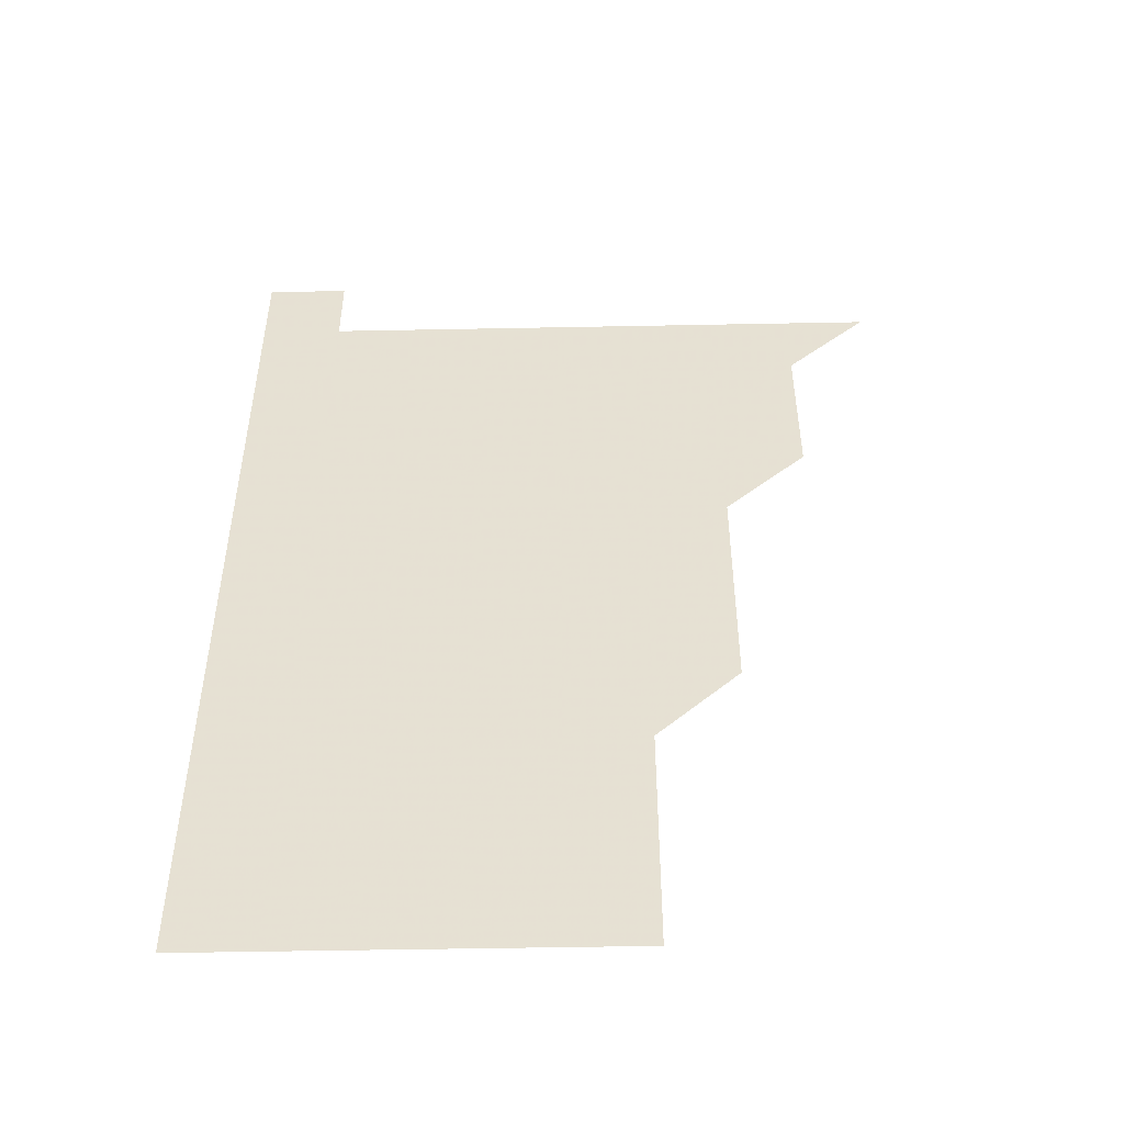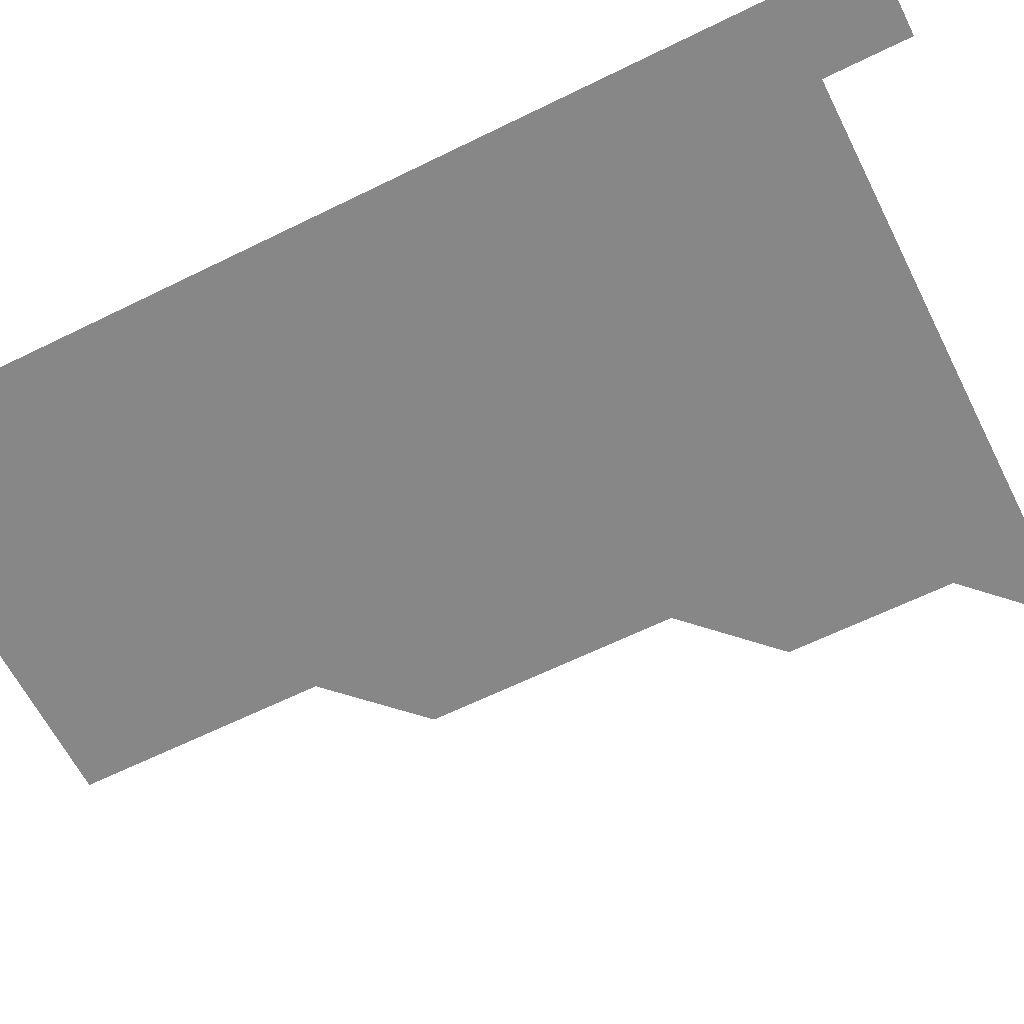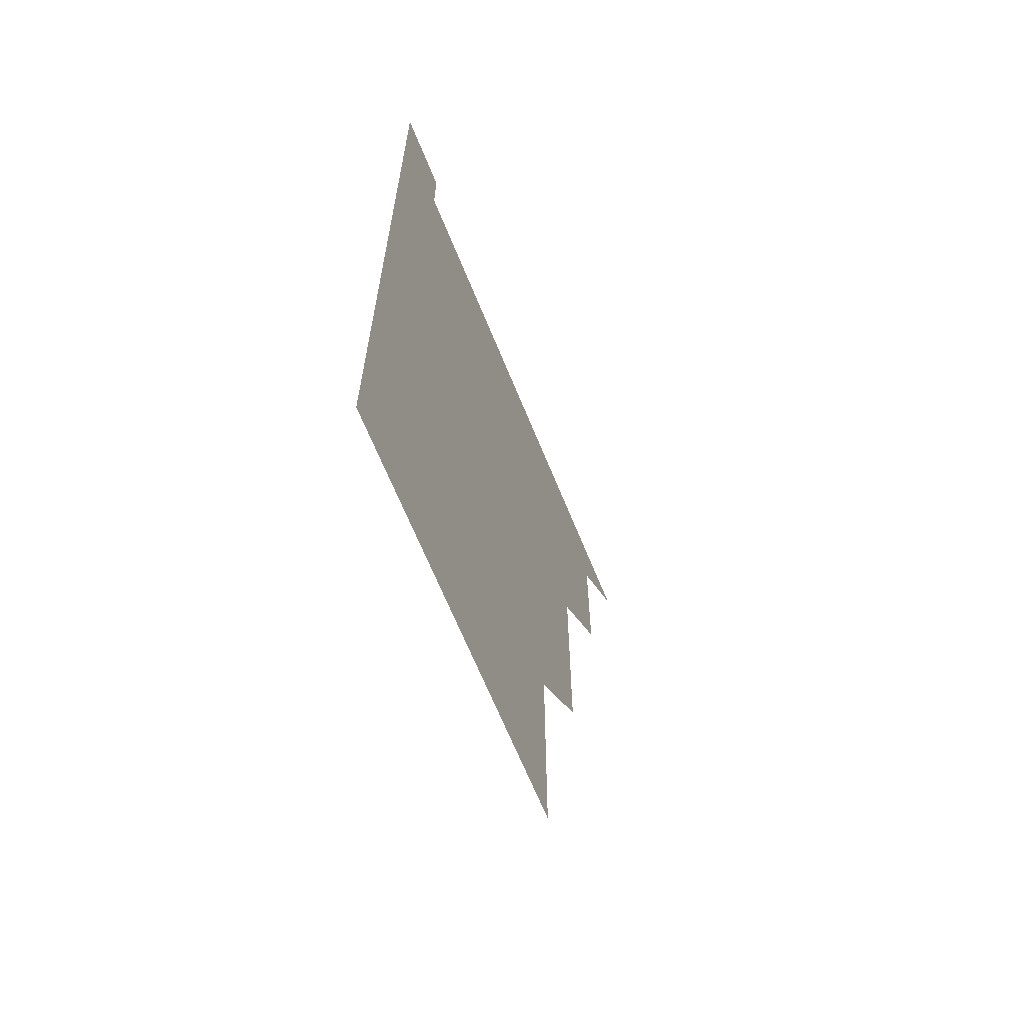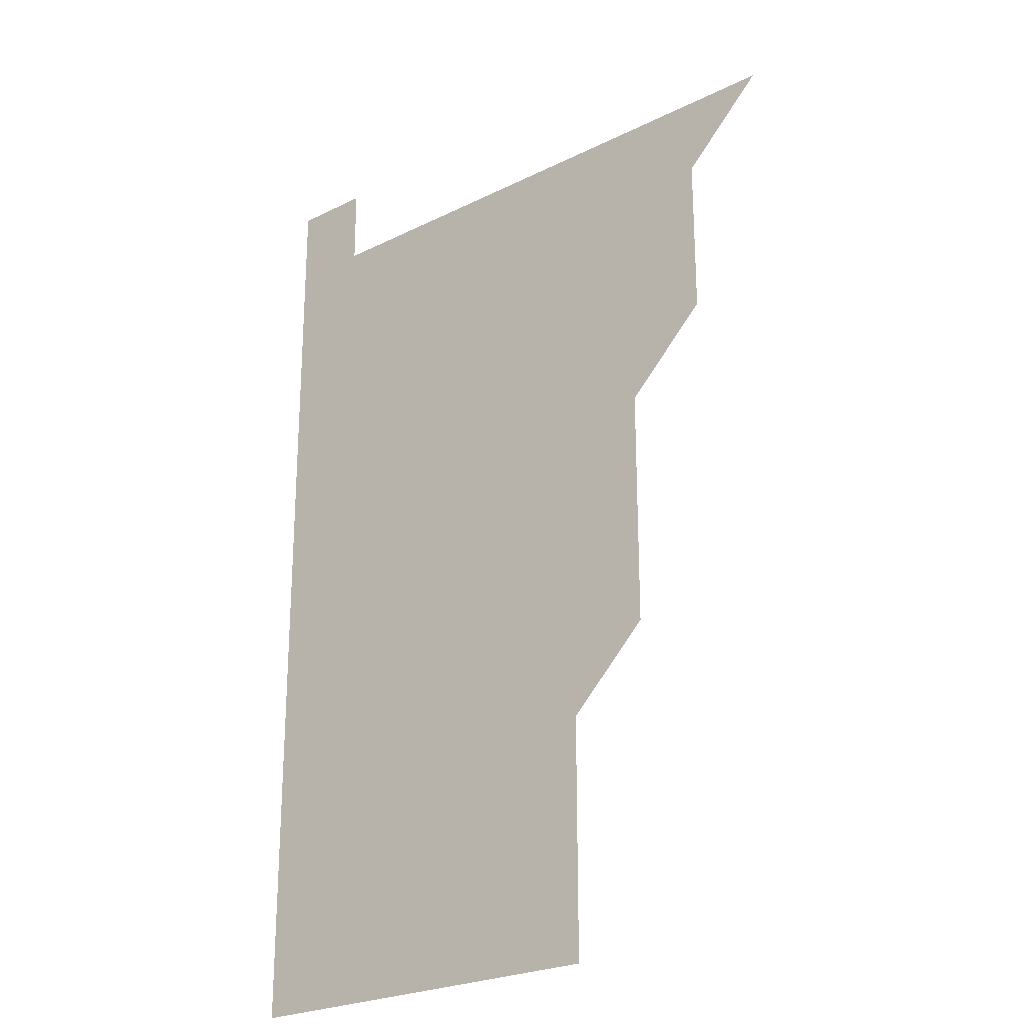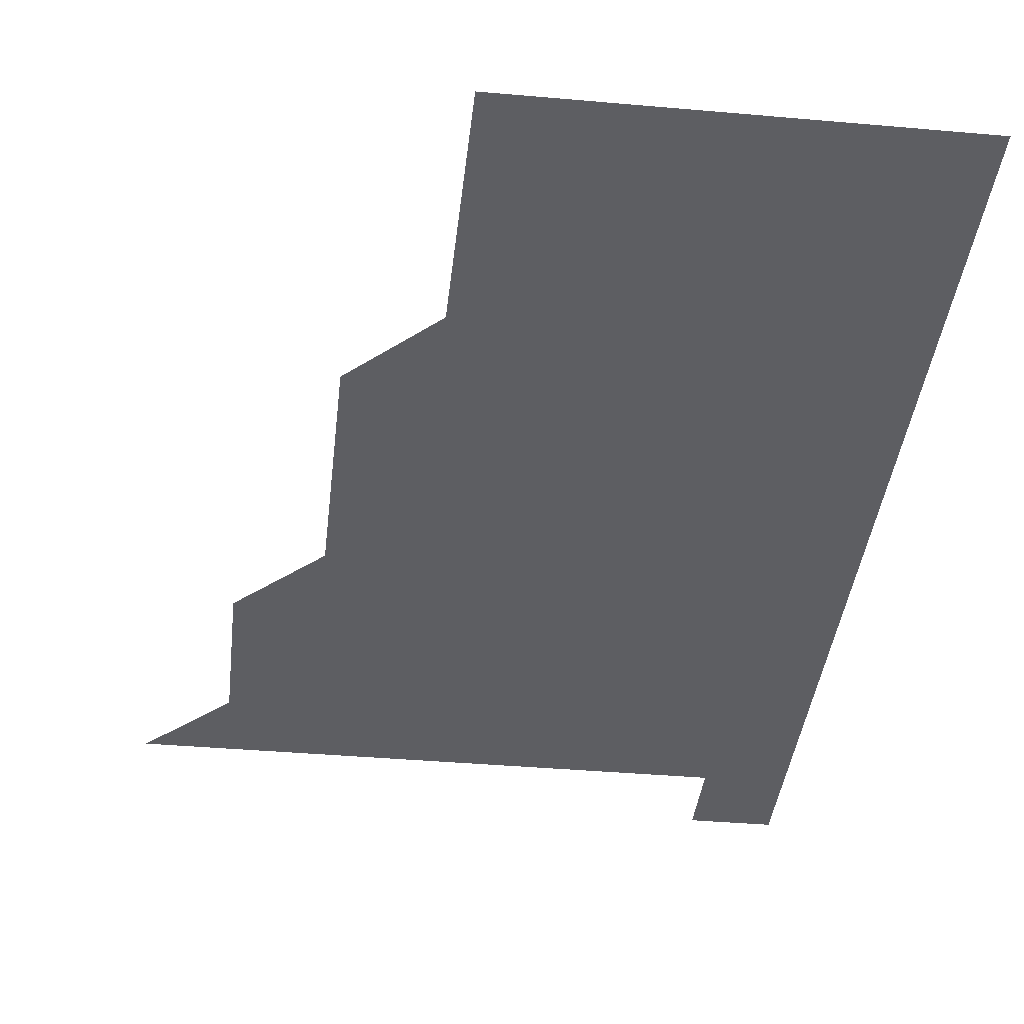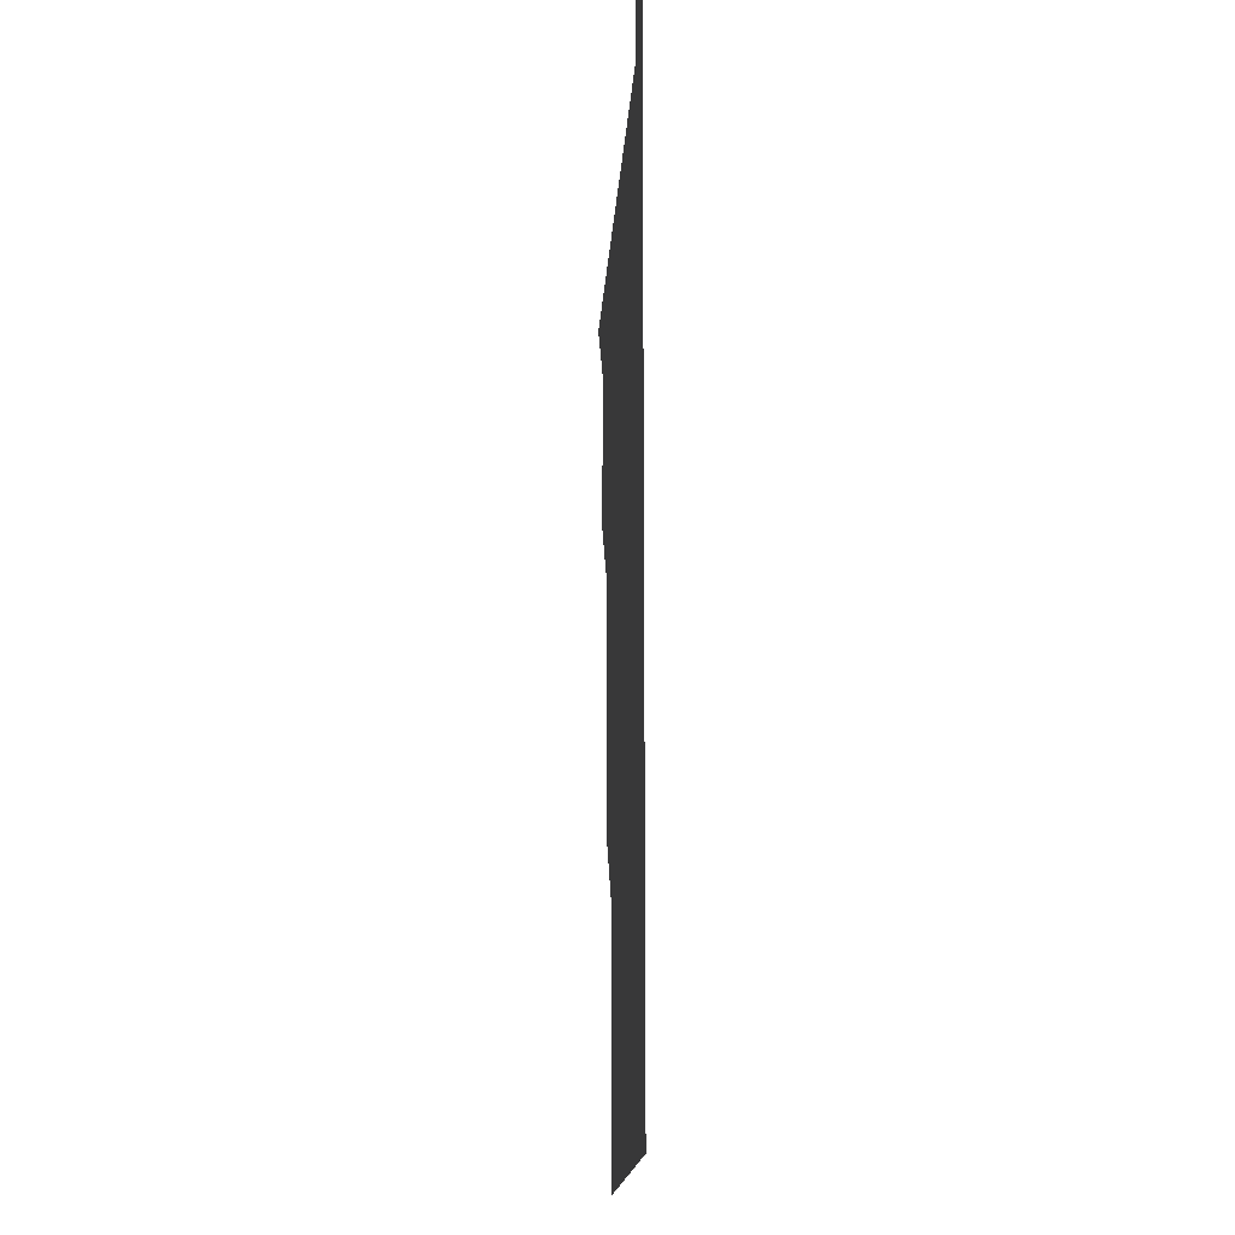
<metadata>
{"format":"obj","ext":"obj","renderer":"f3d","projection":"perspective","resolution":1024,"background":"white","views":[{"elev":-50.9,"azim":-178.8,"up":"+Y"},{"elev":-62.5,"azim":116.6,"up":"+Z"},{"elev":-66.6,"azim":112.2,"up":"+Y"},{"elev":-24.4,"azim":-140.6,"up":"+Y"},{"elev":-39.2,"azim":-6.3,"up":"+Z"},{"elev":-16.6,"azim":86.5,"up":"+Y"}]}
</metadata>
<code>
v 481 541 0
v 511 451 0
v 511 481 0
v 511 511 0
v 511 541 0
v 541 331 0
v 541 361 0
v 541 391 0
v 541 421 0
v 541 451 0
v 541 481 0
v 541 511 0
v 541 541 0
v 571 211 0
v 571 241 0
v 571 271 0
v 571 301 0
v 571 331 0
v 571 361 0
v 571 391 0
v 571 421 0
v 571 451 0
v 571 481 0
v 571 511 0
v 571 541 0
v 601 211 0
v 601 241 0
v 601 271 0
v 601 301 0
v 601 331 0
v 601 361 0
v 601 391 0
v 601 421 0
v 601 451 0
v 601 481 0
v 601 511 0
v 601 541 0
v 631 211 0
v 631 241 0
v 631 271 0
v 631 301 0
v 631 331 0
v 631 361 0
v 631 391 0
v 631 421 0
v 631 451 0
v 631 481 0
v 631 511 0
v 631 541 0
v 661 211 0
v 661 241 0
v 661 271 0
v 661 301 0
v 661 331 0
v 661 361 0
v 661 391 0
v 661 421 0
v 661 451 0
v 661 481 0
v 661 511 0
v 661 541 0
v 691 211 0
v 691 241 0
v 691 271 0
v 691 301 0
v 691 331 0
v 691 361 0
v 691 391 0
v 691 421 0
v 691 451 0
v 691 481 0
v 691 511 0
v 691 541 0
v 691 571 0
v 721 211 0
v 721 241 0
v 721 271 0
v 721 301 0
v 721 331 0
v 721 361 0
v 721 391 0
v 721 421 0
v 721 451 0
v 721 481 0
v 721 511 0
v 721 541 0
v 721 571 0
f 4 5 1
f 9 10 2
f 2 10 3
f 10 11 3
f 3 11 4
f 11 12 4
f 4 12 5
f 12 13 5
f 17 18 6
f 6 18 7
f 18 19 7
f 7 19 8
f 19 20 8
f 8 20 9
f 20 21 9
f 9 21 10
f 21 22 10
f 10 22 11
f 22 23 11
f 11 23 12
f 23 24 12
f 12 24 13
f 24 25 13
f 14 26 15
f 26 27 15
f 15 27 16
f 27 28 16
f 16 28 17
f 28 29 17
f 17 29 18
f 29 30 18
f 18 30 19
f 30 31 19
f 19 31 20
f 31 32 20
f 20 32 21
f 32 33 21
f 21 33 22
f 33 34 22
f 22 34 23
f 34 35 23
f 23 35 24
f 35 36 24
f 24 36 25
f 36 37 25
f 26 38 27
f 38 39 27
f 27 39 28
f 39 40 28
f 28 40 29
f 40 41 29
f 29 41 30
f 41 42 30
f 30 42 31
f 42 43 31
f 31 43 32
f 43 44 32
f 32 44 33
f 44 45 33
f 33 45 34
f 45 46 34
f 34 46 35
f 46 47 35
f 35 47 36
f 47 48 36
f 36 48 37
f 48 49 37
f 38 50 39
f 50 51 39
f 39 51 40
f 51 52 40
f 40 52 41
f 52 53 41
f 41 53 42
f 53 54 42
f 42 54 43
f 54 55 43
f 43 55 44
f 55 56 44
f 44 56 45
f 56 57 45
f 45 57 46
f 57 58 46
f 46 58 47
f 58 59 47
f 47 59 48
f 59 60 48
f 48 60 49
f 60 61 49
f 50 62 51
f 62 63 51
f 51 63 52
f 63 64 52
f 52 64 53
f 64 65 53
f 53 65 54
f 65 66 54
f 54 66 55
f 66 67 55
f 55 67 56
f 67 68 56
f 56 68 57
f 68 69 57
f 57 69 58
f 69 70 58
f 58 70 59
f 70 71 59
f 59 71 60
f 71 72 60
f 60 72 61
f 72 73 61
f 62 75 63
f 75 76 63
f 63 76 64
f 76 77 64
f 64 77 65
f 77 78 65
f 65 78 66
f 78 79 66
f 66 79 67
f 79 80 67
f 67 80 68
f 80 81 68
f 68 81 69
f 81 82 69
f 69 82 70
f 82 83 70
f 70 83 71
f 83 84 71
f 71 84 72
f 84 85 72
f 72 85 73
f 85 86 73
f 73 86 74
f 86 87 74

</code>
